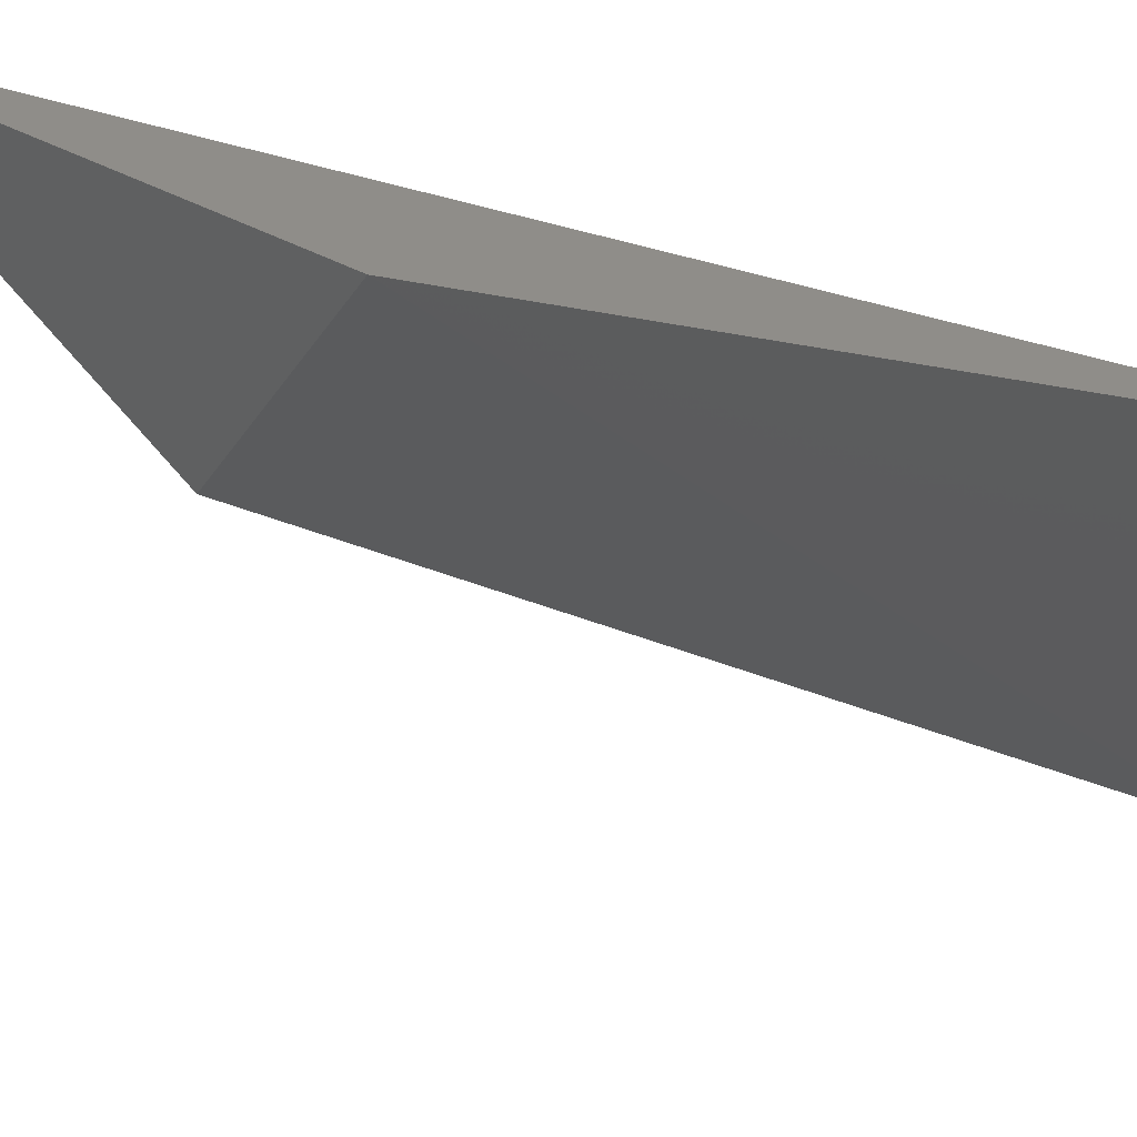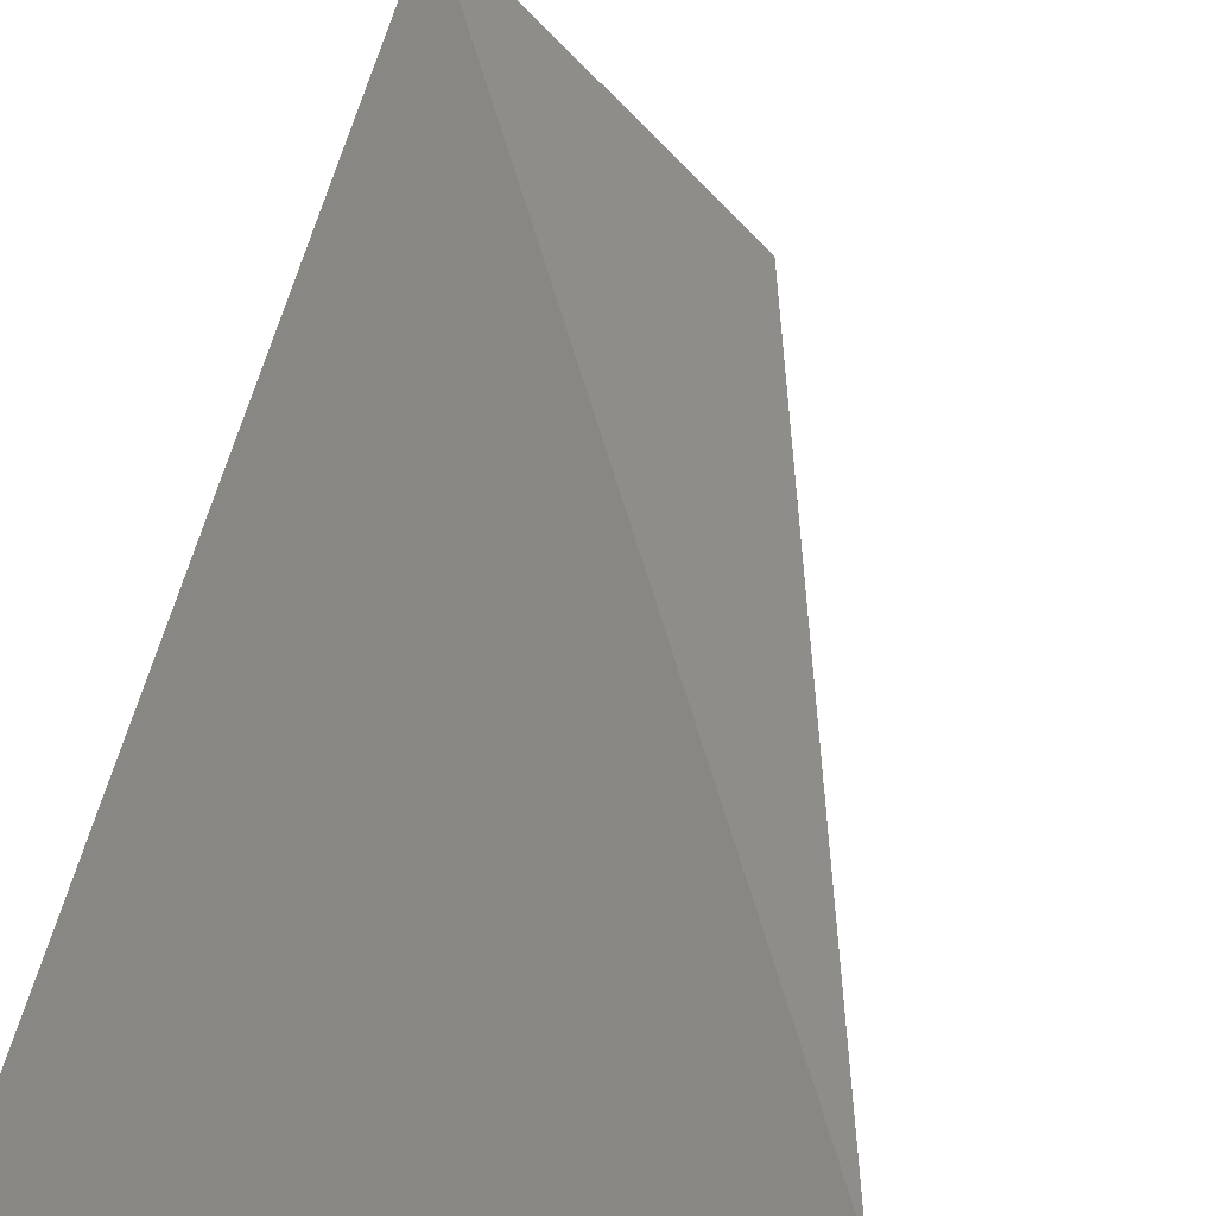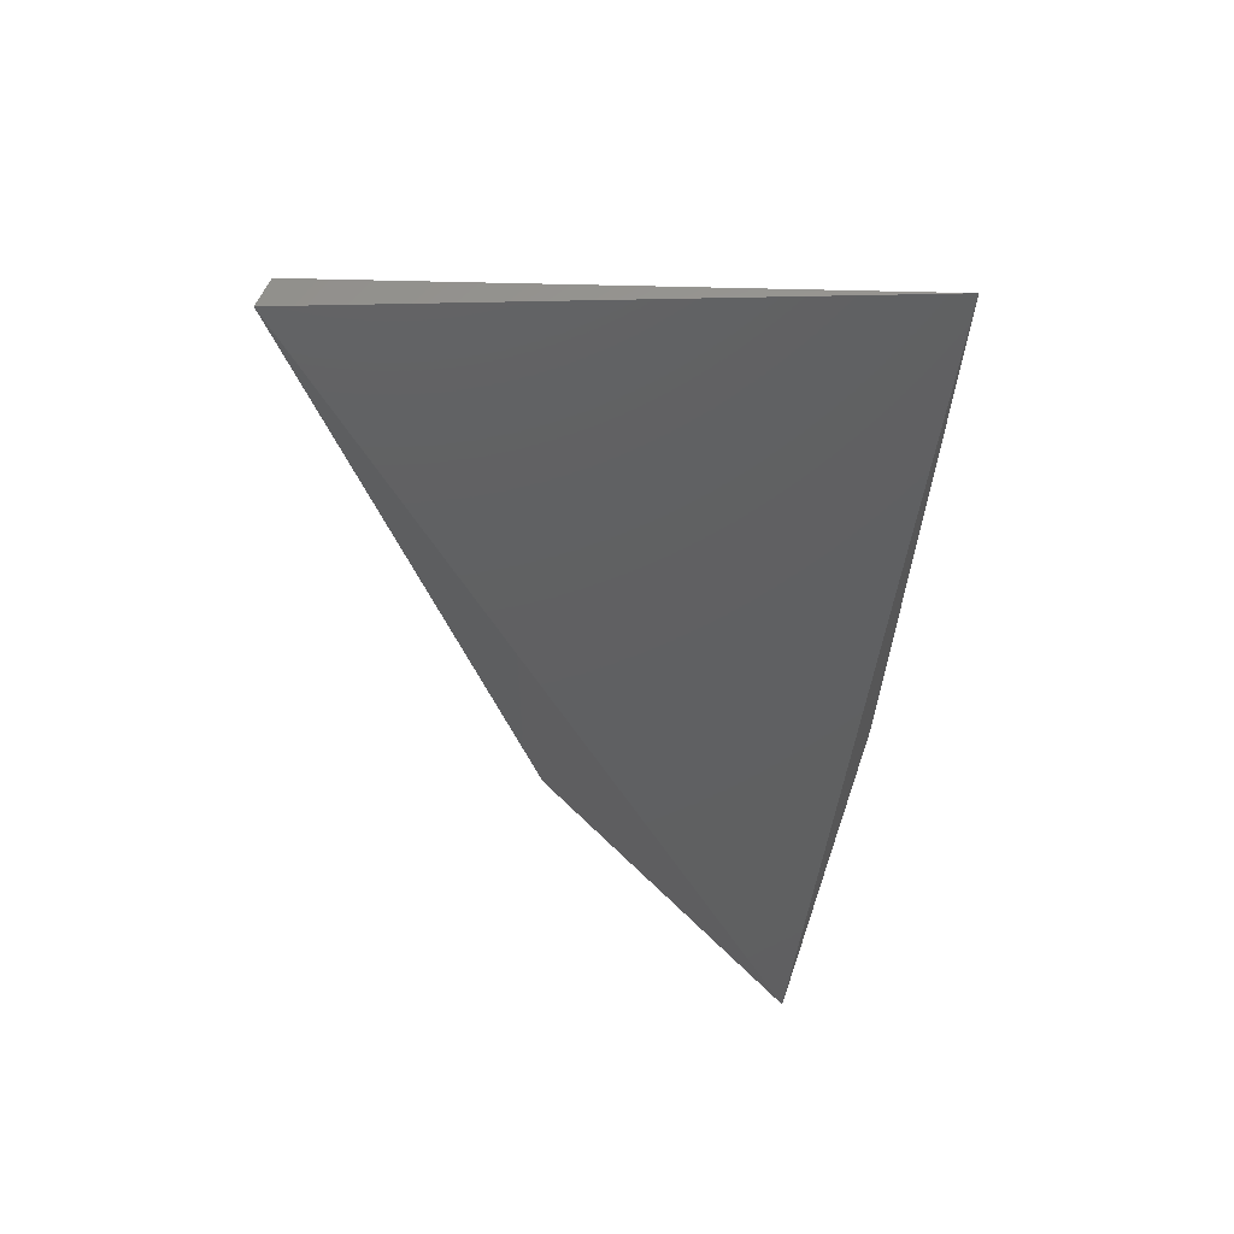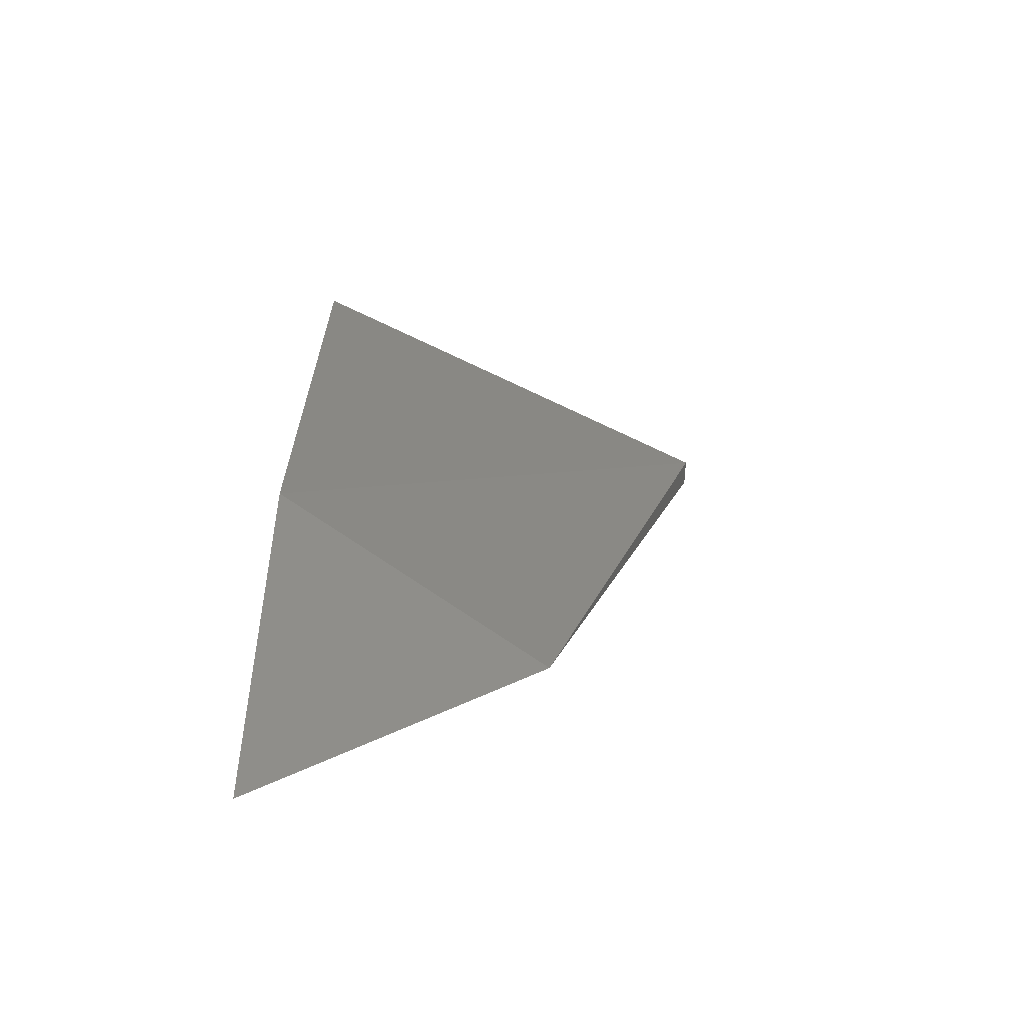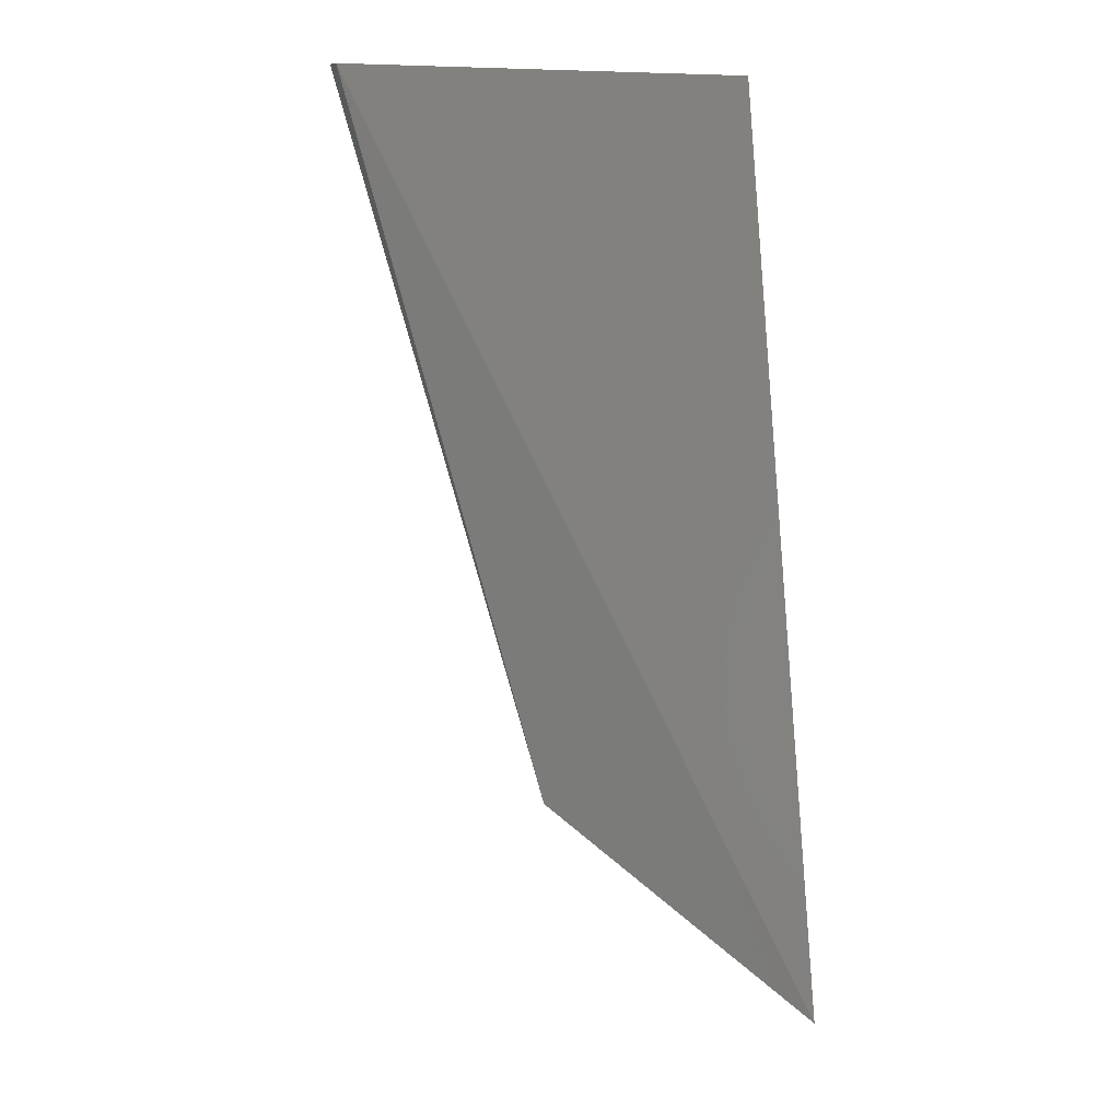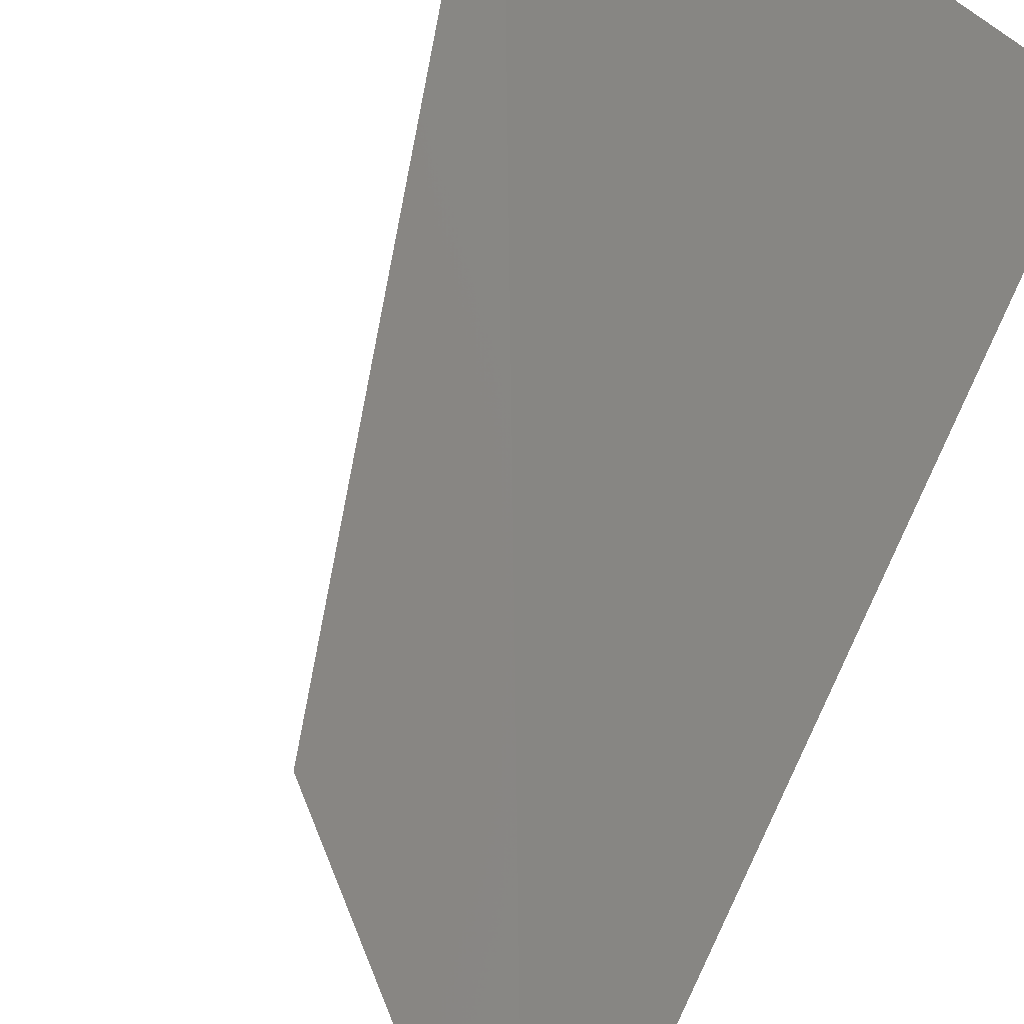
<metadata>
{"format":"stl","ext":"stl","renderer":"f3d","projection":"perspective","resolution":1024,"background":"white","views":[{"elev":-49.4,"azim":-97.6,"up":"+Y"},{"elev":43.5,"azim":14.4,"up":"+Y"},{"elev":61.1,"azim":-156.1,"up":"+Z"},{"elev":-70.7,"azim":-3.1,"up":"+Z"},{"elev":11.2,"azim":163.0,"up":"+Z"},{"elev":77.4,"azim":-154.2,"up":"+Y"}]}
</metadata>
<code>
# stl→obj: 6 verts, 8 faces
v 0.4235 0.323 -0.1428
v 0.4235 0.3188 -0.09655
v 0.4235 0.3356 -0.168
v 0.4592 0.3335 -0.09655
v 0.4445 0.3335 -0.1491
v 0.4592 0.3356 -0.09655
f 1 2 3
f 1 4 2
f 5 4 1
f 5 1 3
f 6 2 4
f 6 4 5
f 6 5 3
f 6 3 2

</code>
